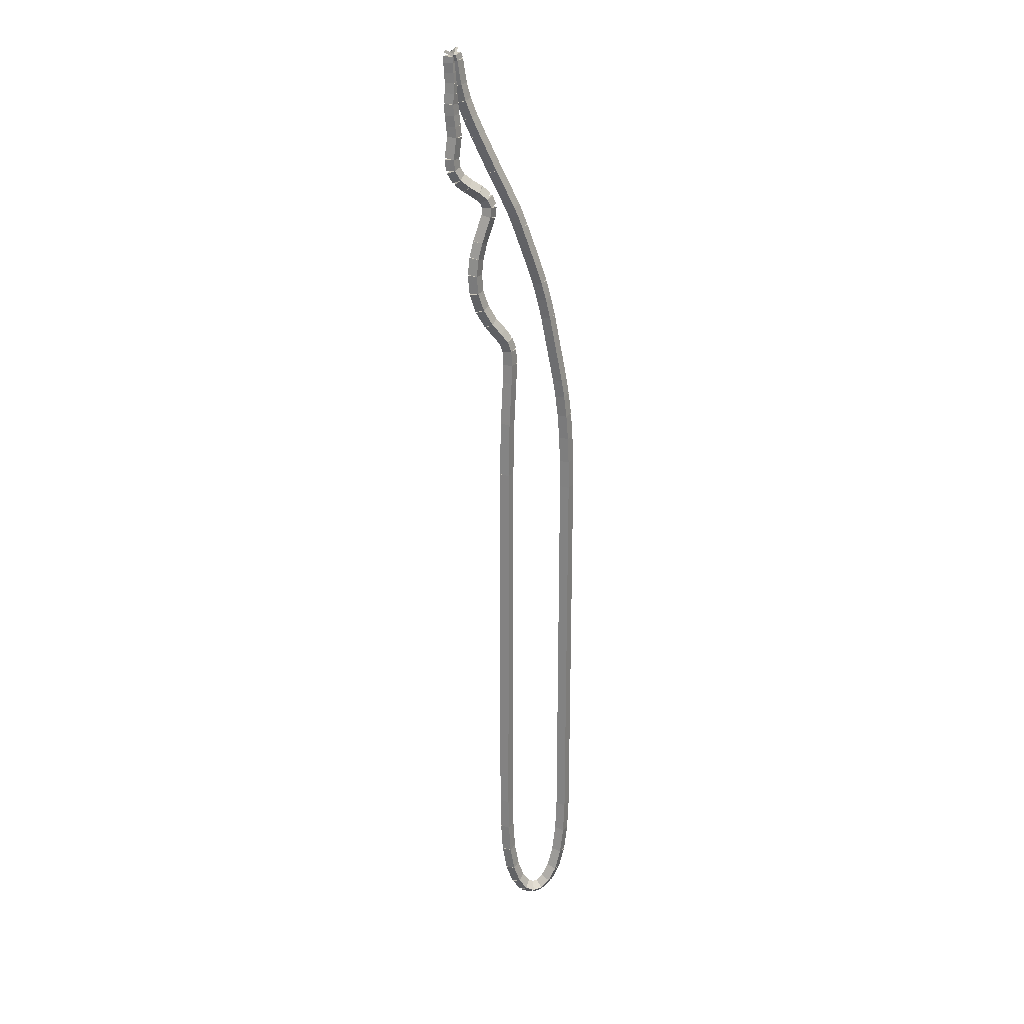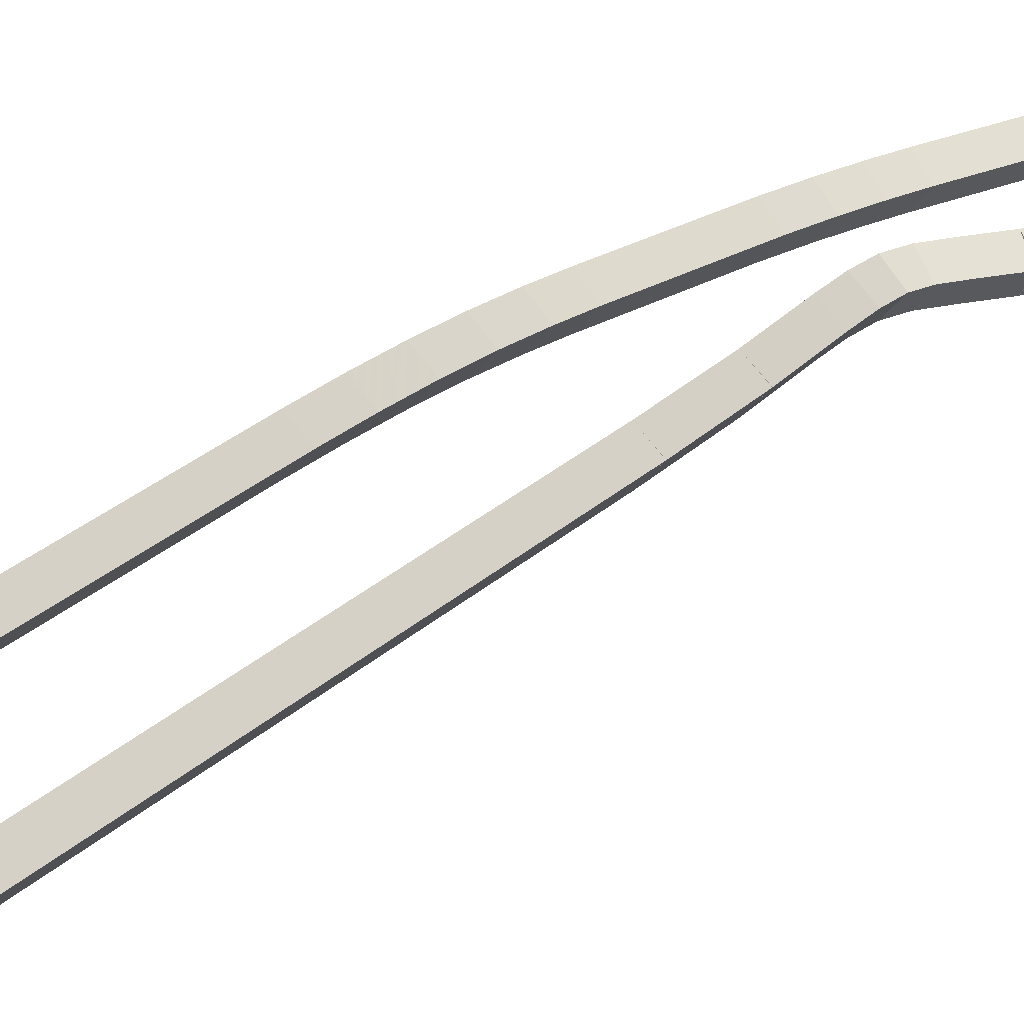
<metadata>
{"format":"obj","ext":"obj","renderer":"f3d","projection":"perspective","resolution":1024,"background":"white","views":[{"elev":23.0,"azim":164.1,"up":"+Y"},{"elev":16.7,"azim":24.2,"up":"+Z"}]}
</metadata>
<code>
g name
v 11.51 18.18 30.3
v 11.31 18.18 30.1
v 11.51 18.18 29.9
v 11.71 18.18 30.1
v 11.51 19.16 30.3
v 11.31 19.16 30.1
v 11.51 19.16 29.9
v 11.71 19.16 30.1
f 1 2 3 4
f 6 2 1 5
f 5 1 4 8
f 6 5 8 7
f 8 4 3 7
f 7 3 2 6
g name
v 11.49 17.25 30.3
v 11.29 17.25 30.1
v 11.49 17.25 29.9
v 11.7 17.24 30.1
v 11.51 18.18 30.3
v 11.31 18.18 30.1
v 11.51 18.18 29.9
v 11.71 18.18 30.1
f 9 10 11 12
f 14 10 9 13
f 13 9 12 16
f 14 13 16 15
f 16 12 11 15
f 15 11 10 14
g name
v 11.44 16.42 30.3
v 11.24 16.43 30.1
v 11.44 16.42 29.9
v 11.64 16.41 30.1
v 11.49 17.25 30.3
v 11.3 17.26 30.1
v 11.49 17.25 29.9
v 11.69 17.23 30.1
f 17 18 19 20
f 22 18 17 21
f 21 17 20 24
f 22 21 24 23
f 24 20 19 23
f 23 19 18 22
g name
v 11.32 15.73 30.3
v 11.13 15.76 30.1
v 11.32 15.73 29.9
v 11.52 15.69 30.1
v 11.44 16.42 30.3
v 11.25 16.45 30.1
v 11.44 16.42 29.9
v 11.64 16.39 30.1
f 25 26 27 28
f 30 26 25 29
f 29 25 28 32
f 30 29 32 31
f 32 28 27 31
f 31 27 26 30
g name
v 11.15 15.22 30.3
v 10.96 15.29 30.1
v 11.15 15.22 29.9
v 11.34 15.16 30.1
v 11.32 15.73 30.3
v 11.13 15.79 30.1
v 11.32 15.73 29.9
v 11.51 15.66 30.1
f 33 34 35 36
f 38 34 33 37
f 37 33 36 40
f 38 37 40 39
f 40 36 35 39
f 39 35 34 38
g name
v 10.92 14.89 30.3
v 10.75 15.01 30.1
v 10.92 14.89 29.9
v 11.08 14.78 30.1
v 11.15 15.22 30.3
v 10.98 15.34 30.1
v 11.15 15.22 29.9
v 11.31 15.11 30.1
f 41 42 43 44
f 46 42 41 45
f 45 41 44 48
f 46 45 48 47
f 48 44 43 47
f 47 43 42 46
g name
v 10.68 14.77 30.3
v 10.58 14.95 30.1
v 10.68 14.77 29.9
v 10.77 14.59 30.1
v 10.92 14.89 30.3
v 10.83 15.07 30.1
v 10.92 14.89 29.9
v 11.01 14.72 30.1
f 49 50 51 52
f 54 50 49 53
f 53 49 52 56
f 54 53 56 55
f 56 52 51 55
f 55 51 50 54
g name
v 10.43 14.81 30.3
v 10.46 15.01 30.1
v 10.43 14.81 29.9
v 10.39 14.61 30.1
v 10.68 14.77 30.3
v 10.71 14.97 30.1
v 10.68 14.77 29.9
v 10.64 14.57 30.1
f 57 58 59 60
f 62 58 57 61
f 61 57 60 64
f 62 61 64 63
f 64 60 59 63
f 63 59 58 62
g name
v 10.19 15.04 30.3
v 10.32 15.19 30.1
v 10.19 15.04 29.9
v 10.05 14.9 30.1
v 10.43 14.81 30.3
v 10.56 14.95 30.1
v 10.43 14.81 29.9
v 10.29 14.67 30.1
f 65 66 67 68
f 70 66 65 69
f 69 65 68 72
f 70 69 72 71
f 72 68 67 71
f 71 67 66 70
g name
v 9.971 15.45 30.3
v 10.15 15.54 30.1
v 9.971 15.45 29.9
v 9.794 15.36 30.1
v 10.19 15.04 30.3
v 10.36 15.13 30.1
v 10.19 15.04 29.9
v 10.01 14.95 30.1
f 73 74 75 76
f 78 74 73 77
f 77 73 76 80
f 78 77 80 79
f 80 76 75 79
f 79 75 74 78
g name
v 9.814 16.06 30.3
v 10.01 16.11 30.1
v 9.814 16.06 29.9
v 9.62 16.01 30.1
v 9.971 15.45 30.3
v 10.16 15.5 30.1
v 9.971 15.45 29.9
v 9.778 15.4 30.1
f 81 82 83 84
f 86 82 81 85
f 85 81 84 88
f 86 85 88 87
f 88 84 83 87
f 87 83 82 86
g name
v 9.722 16.84 30.3
v 9.921 16.86 30.1
v 9.722 16.84 29.9
v 9.523 16.82 30.1
v 9.814 16.06 30.3
v 10.01 16.08 30.1
v 9.814 16.06 29.9
v 9.615 16.04 30.1
f 89 90 91 92
f 94 90 89 93
f 93 89 92 96
f 94 93 96 95
f 96 92 91 95
f 95 91 90 94
g name
v 9.686 17.75 30.3
v 9.886 17.76 30.1
v 9.686 17.75 29.9
v 9.487 17.75 30.1
v 9.722 16.84 30.3
v 9.922 16.85 30.1
v 9.722 16.84 29.9
v 9.522 16.83 30.1
f 97 98 99 100
f 102 98 97 101
f 101 97 100 104
f 102 101 104 103
f 104 100 99 103
f 103 99 98 102
g name
v 9.689 28.51 30.3
v 9.889 28.51 30.1
v 9.689 28.51 29.9
v 9.489 28.51 30.1
v 9.686 17.75 30.3
v 9.886 17.75 30.1
v 9.686 17.75 29.9
v 9.486 17.75 30.1
f 105 106 107 108
f 110 106 105 109
f 109 105 108 112
f 110 109 112 111
f 112 108 107 111
f 111 107 106 110
g name
v 9.701 29.3 30.3
v 9.901 29.3 30.1
v 9.701 29.3 29.9
v 9.501 29.3 30.1
v 9.689 28.51 30.3
v 9.889 28.51 30.1
v 9.689 28.51 29.9
v 9.489 28.51 30.1
f 113 114 115 116
f 118 114 113 117
f 117 113 116 120
f 118 117 120 119
f 120 116 115 119
f 119 115 114 118
g name
v 9.731 30.03 30.3
v 9.931 30.02 30.1
v 9.731 30.03 29.9
v 9.531 30.03 30.1
v 9.701 29.3 30.3
v 9.901 29.29 30.1
v 9.701 29.3 29.9
v 9.501 29.31 30.1
f 121 122 123 124
f 126 122 121 125
f 125 121 124 128
f 126 125 128 127
f 128 124 123 127
f 127 123 122 126
g name
v 9.784 30.71 30.3
v 9.983 30.7 30.1
v 9.784 30.71 29.9
v 9.584 30.73 30.1
v 9.731 30.03 30.3
v 9.931 30.01 30.1
v 9.731 30.03 29.9
v 9.532 30.04 30.1
f 129 130 131 132
f 134 130 129 133
f 133 129 132 136
f 134 133 136 135
f 136 132 131 135
f 135 131 130 134
g name
v 9.857 31.31 30.3
v 10.06 31.29 30.1
v 9.857 31.31 29.9
v 9.659 31.33 30.1
v 9.784 30.71 30.3
v 9.982 30.69 30.1
v 9.784 30.71 29.9
v 9.585 30.73 30.1
f 137 138 139 140
f 142 138 137 141
f 141 137 140 144
f 142 141 144 143
f 144 140 139 143
f 143 139 138 142
g name
v 9.937 31.81 30.3
v 10.13 31.77 30.1
v 9.937 31.81 29.9
v 9.74 31.84 30.1
v 9.857 31.31 30.3
v 10.05 31.28 30.1
v 9.857 31.31 29.9
v 9.66 31.34 30.1
f 145 146 147 148
f 150 146 145 149
f 149 145 148 152
f 150 149 152 151
f 152 148 147 151
f 151 147 146 150
g name
v 10.29 33.66 30.3
v 10.49 33.63 30.1
v 10.29 33.66 29.9
v 10.1 33.7 30.1
v 9.937 31.81 30.3
v 10.13 31.77 30.1
v 9.937 31.81 29.9
v 9.741 31.84 30.1
f 153 154 155 156
f 158 154 153 157
f 157 153 156 160
f 158 157 160 159
f 160 156 155 159
f 159 155 154 158
g name
v 10.42 34.2 30.3
v 10.61 34.15 30.1
v 10.42 34.2 29.9
v 10.22 34.24 30.1
v 10.29 33.66 30.3
v 10.49 33.62 30.1
v 10.29 33.66 29.9
v 10.1 33.71 30.1
f 161 162 163 164
f 166 162 161 165
f 165 161 164 168
f 166 165 168 167
f 168 164 163 167
f 167 163 162 166
g name
v 10.55 34.67 30.3
v 10.74 34.61 30.1
v 10.55 34.67 29.9
v 10.35 34.72 30.1
v 10.42 34.2 30.3
v 10.61 34.15 30.1
v 10.42 34.2 29.9
v 10.23 34.25 30.1
f 169 170 171 172
f 174 170 169 173
f 173 169 172 176
f 174 173 176 175
f 176 172 171 175
f 175 171 170 174
g name
v 10.68 35.08 30.3
v 10.87 35.02 30.1
v 10.68 35.08 29.9
v 10.49 35.14 30.1
v 10.55 34.67 30.3
v 10.74 34.61 30.1
v 10.55 34.67 29.9
v 10.36 34.73 30.1
f 177 178 179 180
f 182 178 177 181
f 181 177 180 184
f 182 181 184 183
f 184 180 179 183
f 183 179 178 182
g name
v 11.1 36.27 30.3
v 11.29 36.2 30.1
v 11.1 36.27 29.9
v 10.91 36.33 30.1
v 10.68 35.08 30.3
v 10.87 35.01 30.1
v 10.68 35.08 29.9
v 10.49 35.14 30.1
f 185 186 187 188
f 190 186 185 189
f 189 185 188 192
f 190 189 192 191
f 192 188 187 191
f 191 187 186 190
g name
v 11.22 36.58 30.3
v 11.4 36.51 30.1
v 11.22 36.58 29.9
v 11.03 36.65 30.1
v 11.1 36.27 30.3
v 11.29 36.19 30.1
v 11.1 36.27 29.9
v 10.91 36.34 30.1
f 193 194 195 196
f 198 194 193 197
f 197 193 196 200
f 198 197 200 199
f 200 196 195 199
f 199 195 194 198
g name
v 11.32 36.83 30.3
v 11.51 36.76 30.1
v 11.32 36.83 29.9
v 11.14 36.91 30.1
v 11.22 36.58 30.3
v 11.4 36.5 30.1
v 11.22 36.58 29.9
v 11.03 36.65 30.1
f 201 202 203 204
f 206 202 201 205
f 205 201 204 208
f 206 205 208 207
f 208 204 203 207
f 207 203 202 206
g name
v 11.83 37.87 30.3
v 12.01 37.79 30.1
v 11.83 37.87 29.9
v 11.65 37.96 30.1
v 11.32 36.83 30.3
v 11.5 36.75 30.1
v 11.32 36.83 29.9
v 11.14 36.92 30.1
f 209 210 211 212
f 214 210 209 213
f 213 209 212 216
f 214 213 216 215
f 216 212 211 215
f 215 211 210 214
g name
v 12.28 38.84 30.3
v 12.46 38.75 30.1
v 12.28 38.84 29.9
v 12.09 38.92 30.1
v 11.83 37.87 30.3
v 12.01 37.79 30.1
v 11.83 37.87 29.9
v 11.65 37.96 30.1
f 217 218 219 220
f 222 218 217 221
f 221 217 220 224
f 222 221 224 223
f 224 220 219 223
f 223 219 218 222
g name
v 12.49 39.31 30.3
v 12.67 39.23 30.1
v 12.49 39.31 29.9
v 12.3 39.39 30.1
v 12.28 38.84 30.3
v 12.46 38.76 30.1
v 12.28 38.84 29.9
v 12.09 38.92 30.1
f 225 226 227 228
f 230 226 225 229
f 229 225 228 232
f 230 229 232 231
f 232 228 227 231
f 231 227 226 230
g name
v 12.66 39.76 30.3
v 12.85 39.69 30.1
v 12.66 39.76 29.9
v 12.47 39.83 30.1
v 12.49 39.31 30.3
v 12.67 39.24 30.1
v 12.49 39.31 29.9
v 12.3 39.38 30.1
f 233 234 235 236
f 238 234 233 237
f 237 233 236 240
f 238 237 240 239
f 240 236 235 239
f 239 235 234 238
g name
v 12.77 40.18 30.3
v 12.96 40.13 30.1
v 12.77 40.18 29.9
v 12.57 40.23 30.1
v 12.66 39.76 30.3
v 12.85 39.71 30.1
v 12.66 39.76 29.9
v 12.47 39.81 30.1
f 241 242 243 244
f 246 242 241 245
f 245 241 244 248
f 246 245 248 247
f 248 244 243 247
f 247 243 242 246
g name
v 12.83 40.54 30.3
v 13.02 40.5 30.1
v 12.83 40.54 29.9
v 12.63 40.57 30.1
v 12.77 40.18 30.3
v 12.96 40.15 30.1
v 12.77 40.18 29.9
v 12.57 40.21 30.1
f 249 250 251 252
f 254 250 249 253
f 253 249 252 256
f 254 253 256 255
f 256 252 251 255
f 255 251 250 254
g name
v 12.86 40.8 30.3
v 13.06 40.77 30.1
v 12.86 40.8 29.9
v 12.66 40.83 30.1
v 12.83 40.54 30.3
v 13.02 40.51 30.1
v 12.83 40.54 29.9
v 12.63 40.56 30.1
f 257 258 259 260
f 262 258 257 261
f 261 257 260 264
f 262 261 264 263
f 264 260 259 263
f 263 259 258 262
g name
v 12.91 40.94 30.3
v 13.1 40.88 30.1
v 12.91 40.94 29.9
v 12.72 41 30.1
v 12.86 40.8 30.3
v 13.05 40.74 30.1
v 12.86 40.8 29.9
v 12.67 40.86 30.1
f 265 266 267 268
f 270 266 265 269
f 269 265 268 272
f 270 269 272 271
f 272 268 267 271
f 271 267 266 270
g name
v 12.96 40.98 30.3
v 13.07 40.81 30.1
v 12.96 40.98 29.9
v 12.85 41.14 30.1
v 12.91 40.94 30.3
v 13.02 40.78 30.1
v 12.91 40.94 29.9
v 12.8 41.11 30.1
f 273 274 275 276
f 278 274 273 277
f 277 273 276 280
f 278 277 280 279
f 280 276 275 279
f 279 275 274 278
g name
v 12.99 40.9 30.3
v 12.81 40.82 30.1
v 12.99 40.9 29.9
v 13.17 40.99 30.1
v 12.96 40.98 30.3
v 12.78 40.89 30.1
v 12.96 40.98 29.9
v 13.14 41.06 30.1
f 281 282 283 284
f 286 282 281 285
f 285 281 284 288
f 286 285 288 287
f 288 284 283 287
f 287 283 282 286
g name
v 13 40.74 30.3
v 12.8 40.74 30.1
v 13 40.74 29.9
v 13.2 40.74 30.1
v 12.99 40.9 30.3
v 12.79 40.9 30.1
v 12.99 40.9 29.9
v 13.19 40.91 30.1
f 289 290 291 292
f 294 290 289 293
f 293 289 292 296
f 294 293 296 295
f 296 292 291 295
f 295 291 290 294
g name
v 12.98 40.49 30.3
v 12.78 40.51 30.1
v 12.98 40.49 29.9
v 13.17 40.48 30.1
v 13 40.74 30.3
v 12.8 40.76 30.1
v 13 40.74 29.9
v 13.2 40.72 30.1
f 297 298 299 300
f 302 298 297 301
f 301 297 300 304
f 302 301 304 303
f 304 300 299 303
f 303 299 298 302
g name
v 12.96 40.22 30.3
v 12.76 40.23 30.1
v 12.96 40.22 29.9
v 13.16 40.22 30.1
v 12.98 40.49 30.3
v 12.78 40.5 30.1
v 12.98 40.49 29.9
v 13.18 40.49 30.1
f 305 306 307 308
f 310 306 305 309
f 309 305 308 312
f 310 309 312 311
f 312 308 307 311
f 311 307 306 310
g name
v 12.97 39.95 30.3
v 12.77 39.95 30.1
v 12.97 39.95 29.9
v 13.17 39.96 30.1
v 12.96 40.22 30.3
v 12.76 40.22 30.1
v 12.96 40.22 29.9
v 13.16 40.23 30.1
f 313 314 315 316
f 318 314 313 317
f 317 313 316 320
f 318 317 320 319
f 320 316 315 319
f 319 315 314 318
g name
v 12.99 39.68 30.3
v 12.79 39.67 30.1
v 12.99 39.68 29.9
v 13.19 39.7 30.1
v 12.97 39.95 30.3
v 12.77 39.94 30.1
v 12.97 39.95 29.9
v 13.17 39.97 30.1
f 321 322 323 324
f 326 322 321 325
f 325 321 324 328
f 326 325 328 327
f 328 324 323 327
f 327 323 322 326
g name
v 12.98 39.39 30.3
v 12.78 39.4 30.1
v 12.98 39.39 29.9
v 13.18 39.38 30.1
v 12.99 39.68 30.3
v 12.79 39.69 30.1
v 12.99 39.68 29.9
v 13.19 39.67 30.1
f 329 330 331 332
f 334 330 329 333
f 333 329 332 336
f 334 333 336 335
f 336 332 331 335
f 335 331 330 334
g name
v 12.94 39.09 30.3
v 12.75 39.11 30.1
v 12.94 39.09 29.9
v 13.14 39.07 30.1
v 12.98 39.39 30.3
v 12.78 39.41 30.1
v 12.98 39.39 29.9
v 13.18 39.36 30.1
f 337 338 339 340
f 342 338 337 341
f 341 337 340 344
f 342 341 344 343
f 344 340 339 343
f 343 339 338 342
g name
v 12.92 38.81 30.3
v 12.72 38.82 30.1
v 12.92 38.81 29.9
v 13.12 38.79 30.1
v 12.94 39.09 30.3
v 12.75 39.11 30.1
v 12.94 39.09 29.9
v 13.14 39.07 30.1
f 345 346 347 348
f 350 346 345 349
f 349 345 348 352
f 350 349 352 351
f 352 348 347 351
f 351 347 346 350
g name
v 13 38.23 30.3
v 12.8 38.21 30.1
v 13 38.23 29.9
v 13.19 38.26 30.1
v 12.92 38.81 30.3
v 12.72 38.78 30.1
v 12.92 38.81 29.9
v 13.12 38.83 30.1
f 353 354 355 356
f 358 354 353 357
f 357 353 356 360
f 358 357 360 359
f 360 356 355 359
f 359 355 354 358
g name
v 12.97 37.93 30.3
v 12.77 37.95 30.1
v 12.97 37.93 29.9
v 13.17 37.92 30.1
v 13 38.23 30.3
v 12.8 38.25 30.1
v 13 38.23 29.9
v 13.19 38.21 30.1
f 361 362 363 364
f 366 362 361 365
f 365 361 364 368
f 366 365 368 367
f 368 364 363 367
f 367 363 362 366
g name
v 12.81 37.67 30.3
v 12.64 37.77 30.1
v 12.81 37.67 29.9
v 12.99 37.57 30.1
v 12.97 37.93 30.3
v 12.79 38.04 30.1
v 12.97 37.93 29.9
v 13.14 37.83 30.1
f 369 370 371 372
f 374 370 369 373
f 373 369 372 376
f 374 373 376 375
f 376 372 371 375
f 375 371 370 374
g name
v 12.57 37.47 30.3
v 12.44 37.63 30.1
v 12.57 37.47 29.9
v 12.69 37.32 30.1
v 12.81 37.67 30.3
v 12.69 37.83 30.1
v 12.81 37.67 29.9
v 12.94 37.52 30.1
f 377 378 379 380
f 382 378 377 381
f 381 377 380 384
f 382 381 384 383
f 384 380 379 383
f 383 379 378 382
g name
v 12.29 37.29 30.3
v 12.18 37.46 30.1
v 12.29 37.29 29.9
v 12.4 37.13 30.1
v 12.57 37.47 30.3
v 12.46 37.64 30.1
v 12.57 37.47 29.9
v 12.68 37.31 30.1
f 385 386 387 388
f 390 386 385 389
f 389 385 388 392
f 390 389 392 391
f 392 388 387 391
f 391 387 386 390
g name
v 12.07 37.11 30.3
v 11.94 37.26 30.1
v 12.07 37.11 29.9
v 12.2 36.96 30.1
v 12.29 37.29 30.3
v 12.16 37.44 30.1
v 12.29 37.29 29.9
v 12.42 37.14 30.1
f 393 394 395 396
f 398 394 393 397
f 397 393 396 400
f 398 397 400 399
f 400 396 395 399
f 399 395 394 398
g name
v 11.97 36.88 30.3
v 11.79 36.96 30.1
v 11.97 36.88 29.9
v 12.15 36.8 30.1
v 12.07 37.11 30.3
v 11.89 37.19 30.1
v 12.07 37.11 29.9
v 12.26 37.03 30.1
f 401 402 403 404
f 406 402 401 405
f 405 401 404 408
f 406 405 408 407
f 408 404 403 407
f 407 403 402 406
g name
v 12 36.61 30.3
v 11.8 36.59 30.1
v 12 36.61 29.9
v 12.2 36.64 30.1
v 11.97 36.88 30.3
v 11.77 36.86 30.1
v 11.97 36.88 29.9
v 12.17 36.9 30.1
f 409 410 411 412
f 414 410 409 413
f 413 409 412 416
f 414 413 416 415
f 416 412 411 415
f 415 411 410 414
g name
v 12.24 35.91 30.3
v 12.05 35.84 30.1
v 12.24 35.91 29.9
v 12.43 35.97 30.1
v 12 36.61 30.3
v 11.81 36.55 30.1
v 12 36.61 29.9
v 12.19 36.68 30.1
f 417 418 419 420
f 422 418 417 421
f 421 417 420 424
f 422 421 424 423
f 424 420 419 423
f 423 419 418 422
g name
v 12.34 35.48 30.3
v 12.15 35.43 30.1
v 12.34 35.48 29.9
v 12.54 35.53 30.1
v 12.24 35.91 30.3
v 12.05 35.86 30.1
v 12.24 35.91 29.9
v 12.43 35.95 30.1
f 425 426 427 428
f 430 426 425 429
f 429 425 428 432
f 430 429 432 431
f 432 428 427 431
f 431 427 426 430
g name
v 12.39 35.01 30.3
v 12.19 34.99 30.1
v 12.39 35.01 29.9
v 12.59 35.03 30.1
v 12.34 35.48 30.3
v 12.15 35.46 30.1
v 12.34 35.48 29.9
v 12.54 35.5 30.1
f 433 434 435 436
f 438 434 433 437
f 437 433 436 440
f 438 437 440 439
f 440 436 435 439
f 439 435 434 438
g name
v 12.36 34.52 30.3
v 12.16 34.53 30.1
v 12.36 34.52 29.9
v 12.56 34.5 30.1
v 12.39 35.01 30.3
v 12.19 35.03 30.1
v 12.39 35.01 29.9
v 12.59 35 30.1
f 441 442 443 444
f 446 442 441 445
f 445 441 444 448
f 446 445 448 447
f 448 444 443 447
f 447 443 442 446
g name
v 12.2 34.03 30.3
v 12.01 34.09 30.1
v 12.2 34.03 29.9
v 12.38 33.97 30.1
v 12.36 34.52 30.3
v 12.17 34.58 30.1
v 12.36 34.52 29.9
v 12.55 34.46 30.1
f 449 450 451 452
f 454 450 449 453
f 453 449 452 456
f 454 453 456 455
f 456 452 451 455
f 455 451 450 454
g name
v 11.95 33.61 30.3
v 11.78 33.71 30.1
v 11.95 33.61 29.9
v 12.13 33.51 30.1
v 12.2 34.03 30.3
v 12.02 34.13 30.1
v 12.2 34.03 29.9
v 12.37 33.93 30.1
f 457 458 459 460
f 462 458 457 461
f 461 457 460 464
f 462 461 464 463
f 464 460 459 463
f 463 459 458 462
g name
v 11.7 33.3 30.3
v 11.54 33.43 30.1
v 11.7 33.3 29.9
v 11.85 33.17 30.1
v 11.95 33.61 30.3
v 11.8 33.74 30.1
v 11.95 33.61 29.9
v 12.11 33.48 30.1
f 465 466 467 468
f 470 466 465 469
f 469 465 468 472
f 470 469 472 471
f 472 468 467 471
f 471 467 466 470
g name
v 11.51 33.06 30.3
v 11.35 33.18 30.1
v 11.51 33.06 29.9
v 11.67 32.94 30.1
v 11.7 33.3 30.3
v 11.54 33.42 30.1
v 11.7 33.3 29.9
v 11.86 33.18 30.1
f 473 474 475 476
f 478 474 473 477
f 477 473 476 480
f 478 477 480 479
f 480 476 475 479
f 479 475 474 478
g name
v 11.42 32.78 30.3
v 11.23 32.85 30.1
v 11.42 32.78 29.9
v 11.61 32.72 30.1
v 11.51 33.06 30.3
v 11.32 33.13 30.1
v 11.51 33.06 29.9
v 11.7 33 30.1
f 481 482 483 484
f 486 482 481 485
f 485 481 484 488
f 486 485 488 487
f 488 484 483 487
f 487 483 482 486
g name
v 11.4 32.37 30.3
v 11.2 32.38 30.1
v 11.4 32.37 29.9
v 11.6 32.36 30.1
v 11.42 32.78 30.3
v 11.22 32.79 30.1
v 11.42 32.78 29.9
v 11.62 32.77 30.1
f 489 490 491 492
f 494 490 489 493
f 493 489 492 496
f 494 493 496 495
f 496 492 491 495
f 495 491 490 494
g name
v 11.41 31.84 30.3
v 11.21 31.83 30.1
v 11.41 31.84 29.9
v 11.61 31.84 30.1
v 11.4 32.37 30.3
v 11.2 32.36 30.1
v 11.4 32.37 29.9
v 11.6 32.38 30.1
f 497 498 499 500
f 502 498 497 501
f 501 497 500 504
f 502 501 504 503
f 504 500 499 503
f 503 499 498 502
g name
v 11.47 30.61 30.3
v 11.27 30.6 30.1
v 11.47 30.61 29.9
v 11.67 30.62 30.1
v 11.41 31.84 30.3
v 11.21 31.83 30.1
v 11.41 31.84 29.9
v 11.61 31.85 30.1
f 505 506 507 508
f 510 506 505 509
f 509 505 508 512
f 510 509 512 511
f 512 508 507 511
f 511 507 506 510
g name
v 11.5 29.08 30.3
v 11.3 29.07 30.1
v 11.5 29.08 29.9
v 11.7 29.08 30.1
v 11.47 30.61 30.3
v 11.27 30.61 30.1
v 11.47 30.61 29.9
v 11.67 30.62 30.1
f 513 514 515 516
f 518 514 513 517
f 517 513 516 520
f 518 517 520 519
f 520 516 515 519
f 519 515 514 518
g name
v 11.51 19.16 30.3
v 11.31 19.16 30.1
v 11.51 19.16 29.9
v 11.71 19.16 30.1
v 11.5 29.08 30.3
v 11.3 29.08 30.1
v 11.5 29.08 29.9
v 11.7 29.08 30.1
f 521 522 523 524
f 526 522 521 525
f 525 521 524 528
f 526 525 528 527
f 528 524 523 527
f 527 523 522 526

</code>
